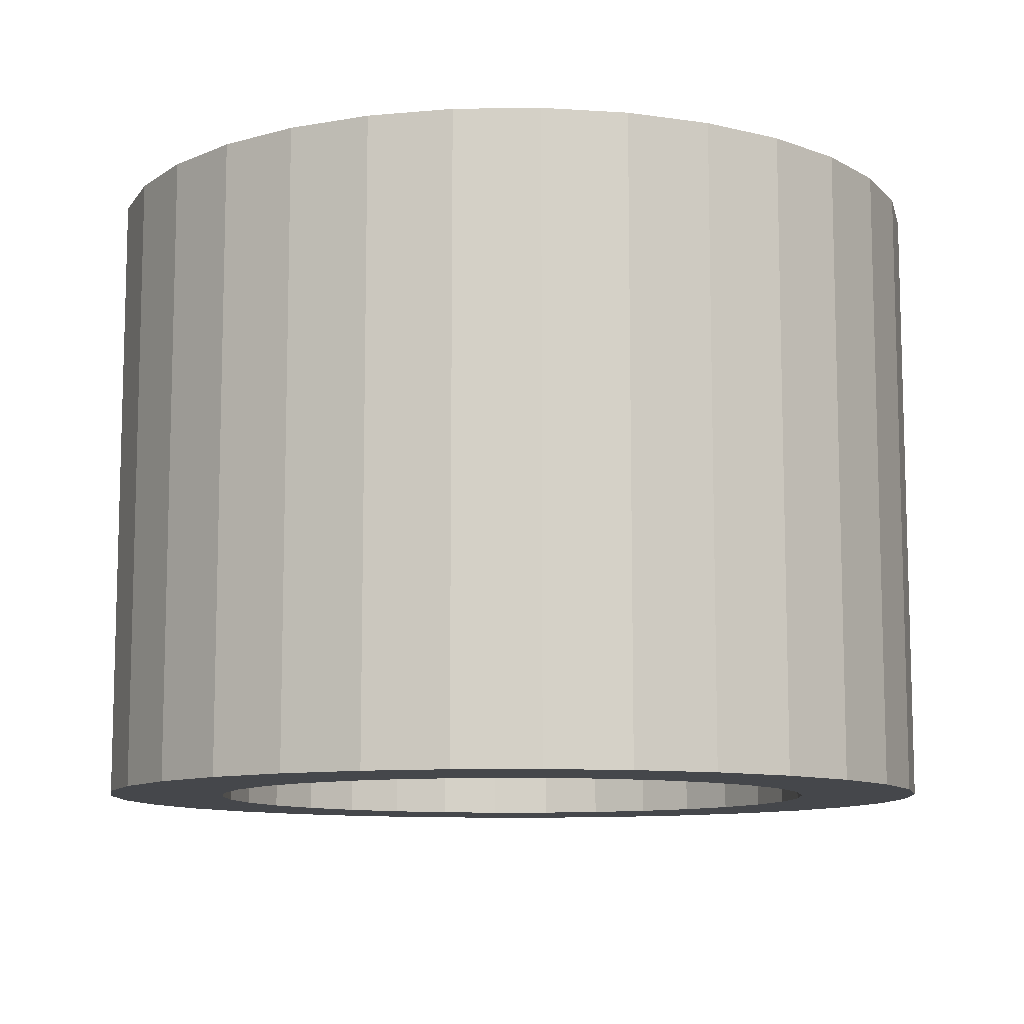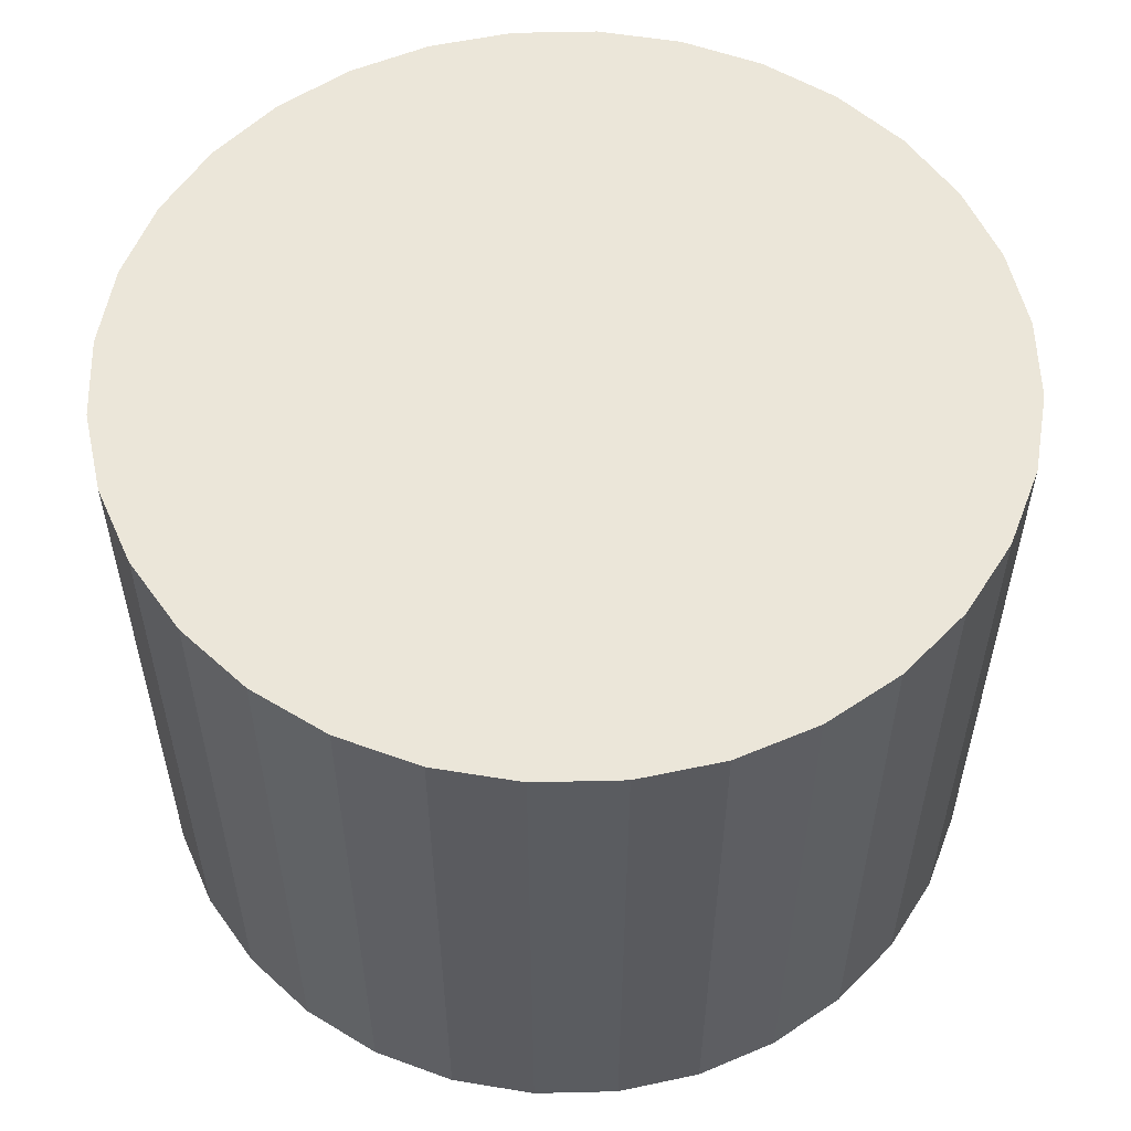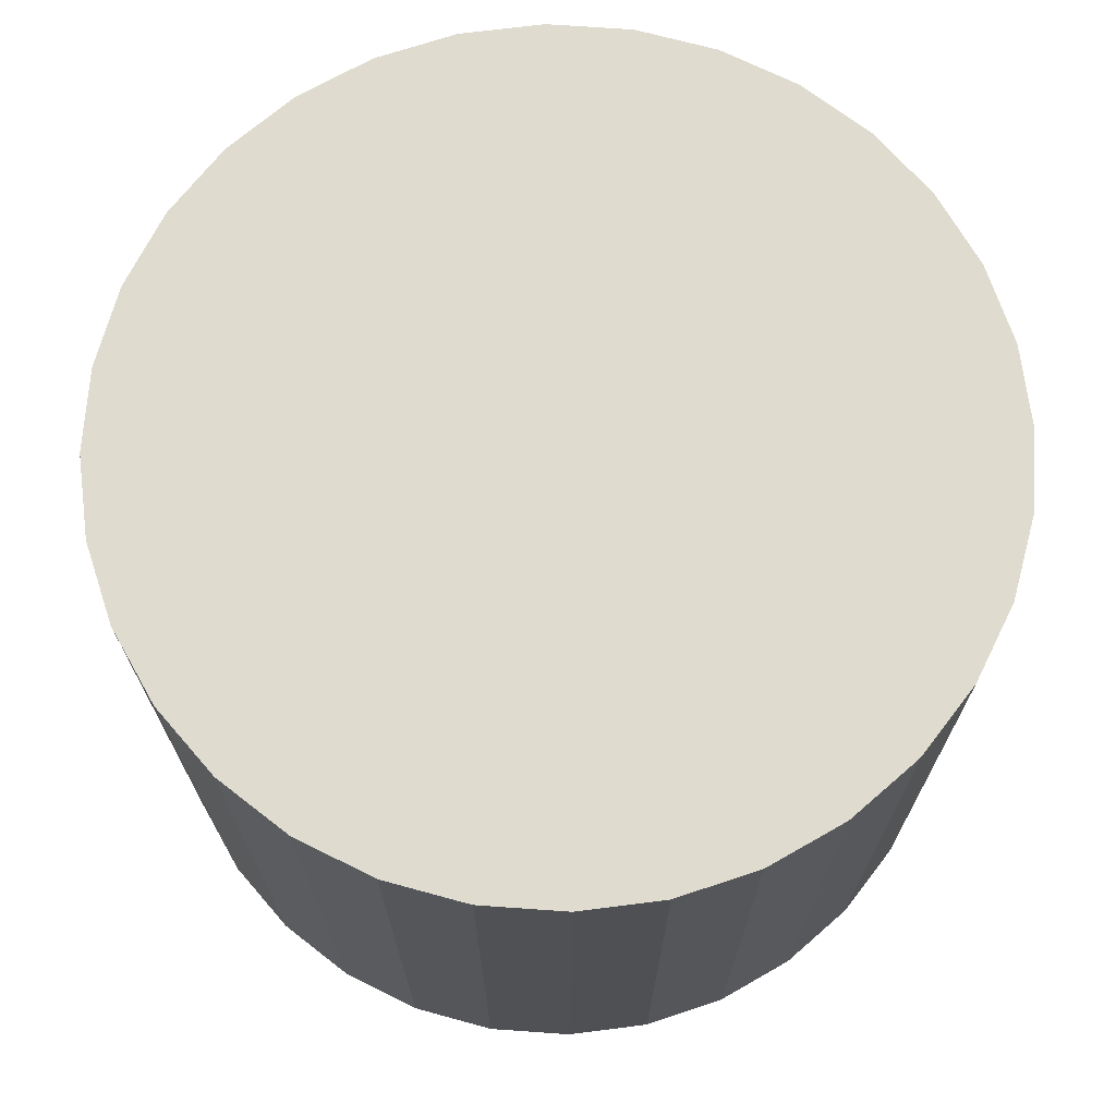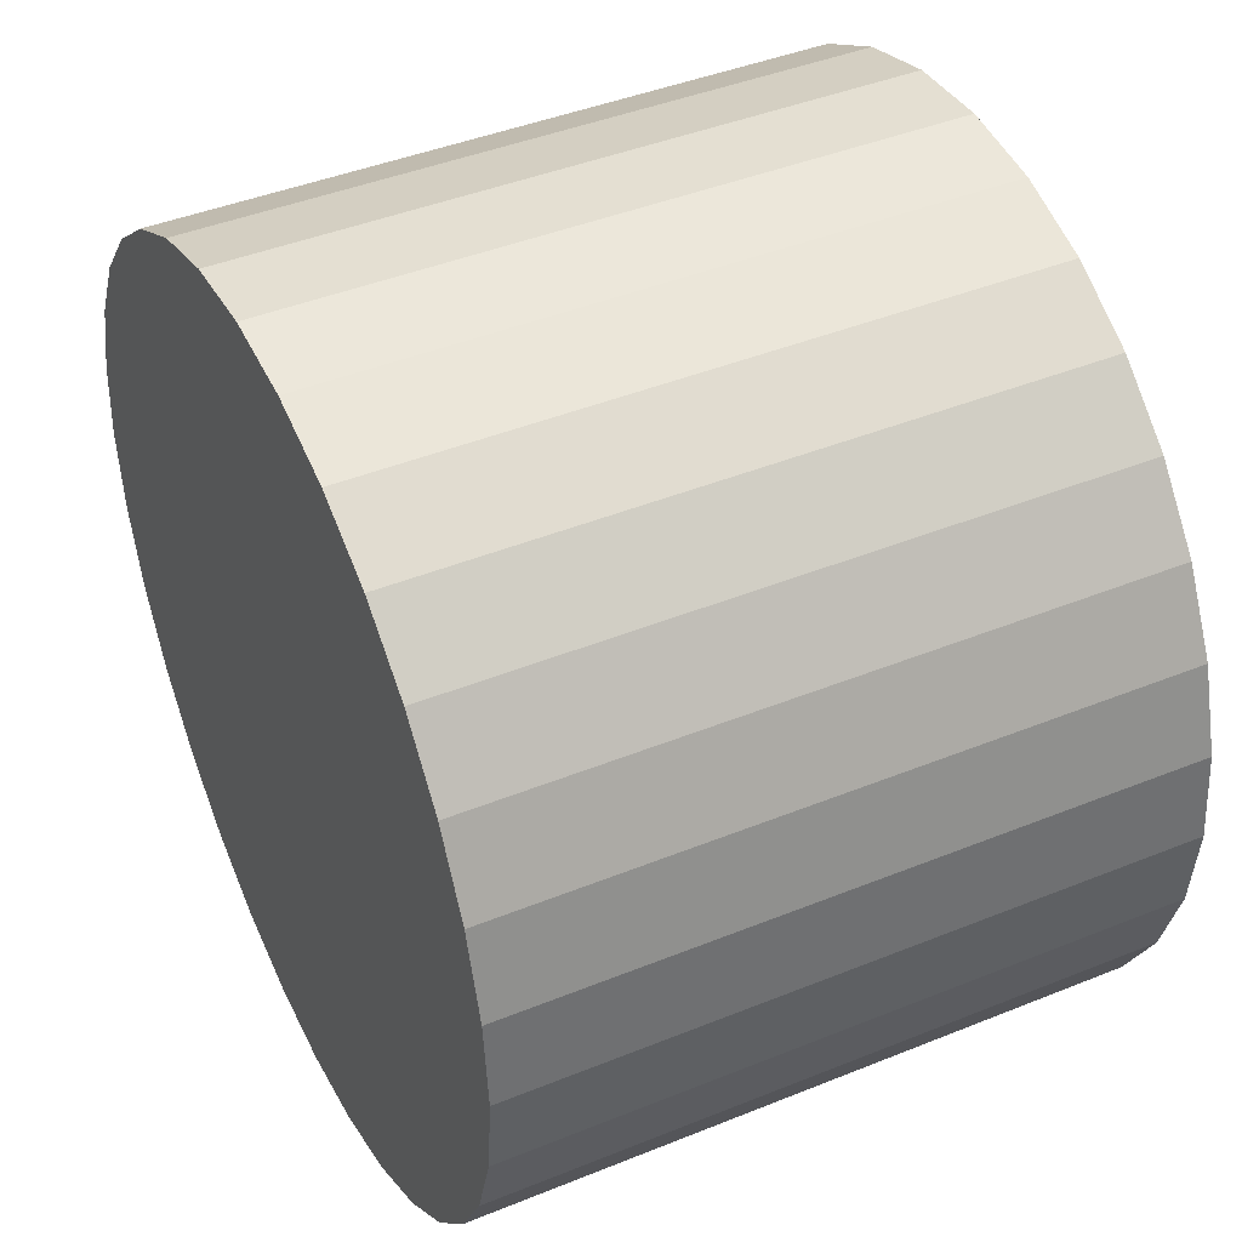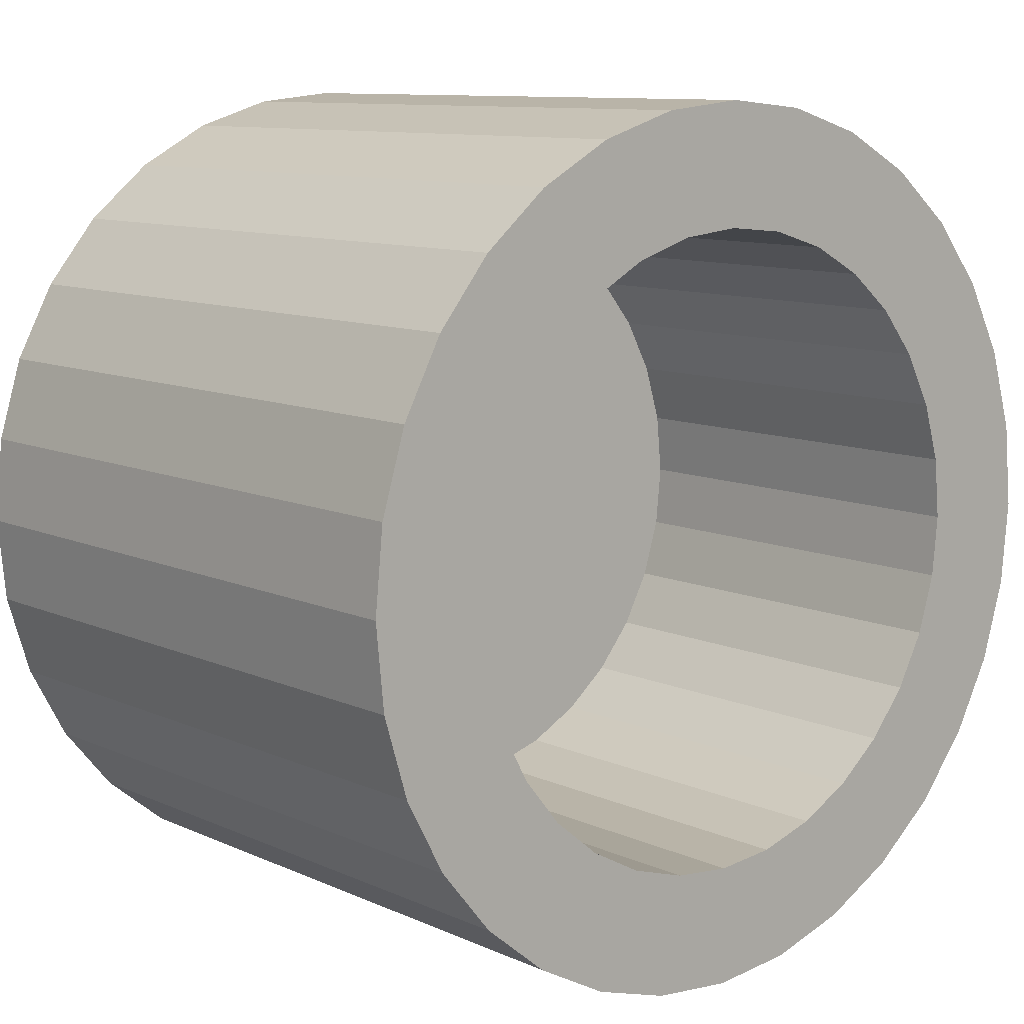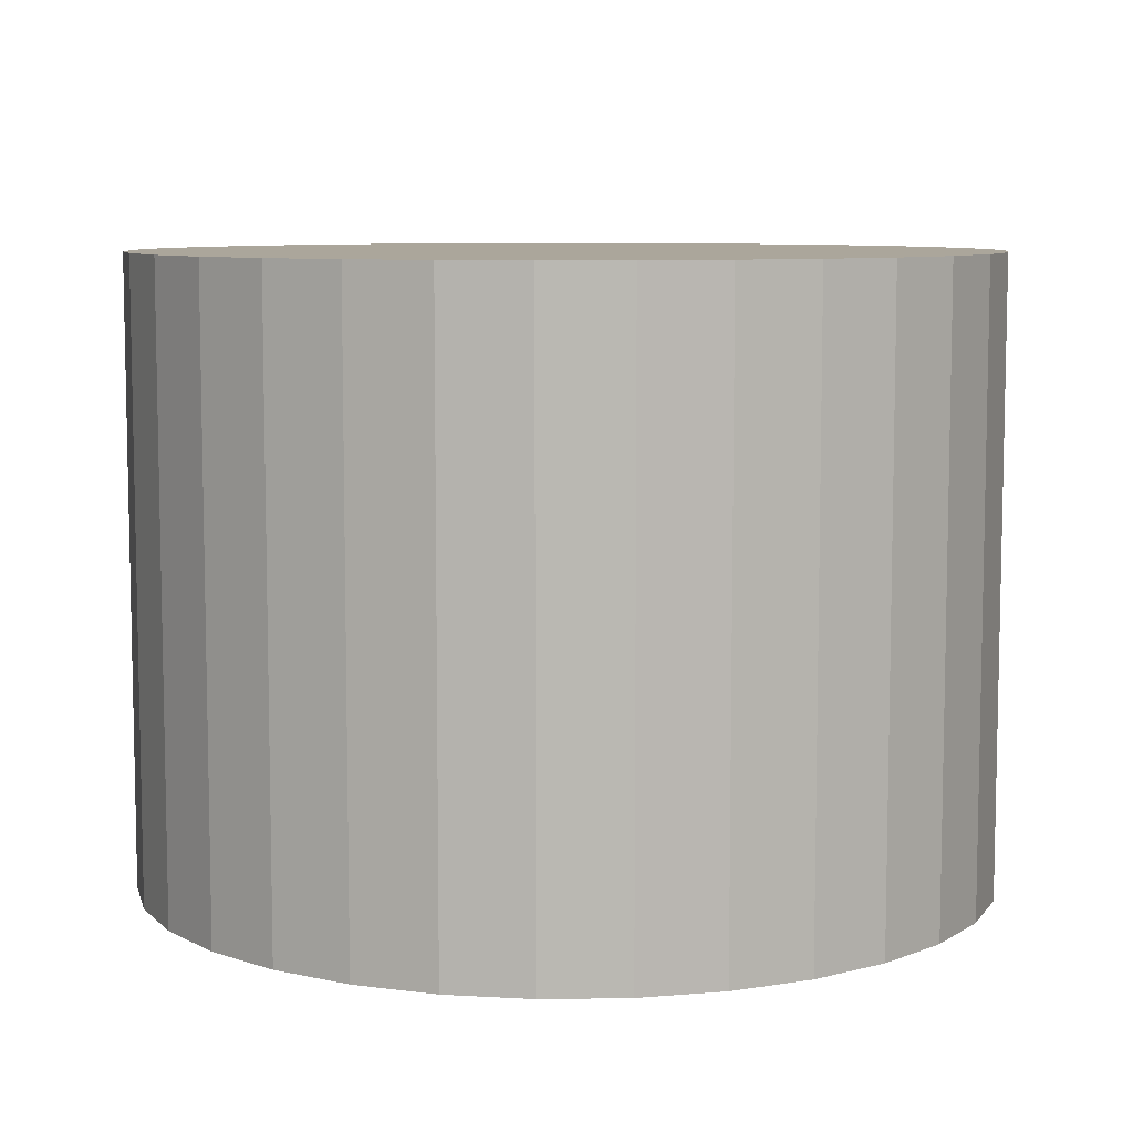
<metadata>
{"format":"obj","ext":"obj","renderer":"f3d","projection":"perspective","resolution":1024,"background":"white","views":[{"elev":-10.2,"azim":153.8,"up":"+Z"},{"elev":55.5,"azim":139.2,"up":"+Z"},{"elev":70.3,"azim":20.9,"up":"+Z"},{"elev":43.3,"azim":64.4,"up":"+Y"},{"elev":10.2,"azim":138.6,"up":"+Y"},{"elev":7.9,"azim":3.5,"up":"+Z"}]}
</metadata>
<code>
o cylinder_head_Cylinder.003
v 0 -0.03481 -0.02
v -0 -0.048 0.05
v -0.006792 -0.03415 -0.02
v -0.009364 -0.04708 0.05
v -0.01332 -0.03216 -0.02
v -0.01837 -0.04435 0.05
v -0.01934 -0.02895 -0.02
v -0.02667 -0.03991 0.05
v -0.02462 -0.02462 -0.02
v -0.03394 -0.03394 0.05
v -0.02895 -0.01934 -0.02
v -0.03991 -0.02667 0.05
v -0.03216 -0.01332 -0.02
v -0.04435 -0.01837 0.05
v -0.03415 -0.006792 -0.02
v -0.04708 -0.009364 0.05
v -0.03481 -0 -0.02
v -0.048 -0 0.05
v -0.03415 0.006792 -0.02
v -0.04708 0.009364 0.05
v -0.03216 0.01332 -0.02
v -0.04435 0.01837 0.05
v -0.02895 0.01934 -0.02
v -0.03991 0.02667 0.05
v -0.02462 0.02462 -0.02
v -0.03394 0.03394 0.05
v -0.01934 0.02895 -0.02
v -0.02667 0.03991 0.05
v -0.01332 0.03216 -0.02
v -0.01837 0.04435 0.05
v -0.006792 0.03415 -0.02
v -0.009364 0.04708 0.05
v 0 0.03481 -0.02
v 0 0.048 0.05
v 0.006792 0.03415 -0.02
v 0.009364 0.04708 0.05
v 0.01332 0.03216 -0.02
v 0.01837 0.04435 0.05
v 0.01934 0.02895 -0.02
v 0.02667 0.03991 0.05
v 0.02462 0.02462 -0.02
v 0.03394 0.03394 0.05
v 0.02895 0.01934 -0.02
v 0.03991 0.02667 0.05
v 0.03216 0.01332 -0.02
v 0.04435 0.01837 0.05
v 0.03415 0.006792 -0.02
v 0.04708 0.009364 0.05
v 0.03481 -0 -0.02
v 0.048 -0 0.05
v 0.03415 -0.006792 -0.02
v 0.04708 -0.009364 0.05
v 0.03216 -0.01332 -0.02
v 0.04435 -0.01837 0.05
v 0.02895 -0.01934 -0.02
v 0.03991 -0.02667 0.05
v 0.02462 -0.02462 -0.02
v 0.03394 -0.03394 0.05
v 0.01934 -0.02895 -0.02
v 0.02667 -0.03991 0.05
v 0.01332 -0.03216 -0.02
v 0.01837 -0.04435 0.05
v 0.006792 -0.03415 -0.02
v 0.009364 -0.04708 0.05
v -0 -0.048 -0.02
v -0.009364 -0.04708 -0.02
v -0.01837 -0.04435 -0.02
v -0.02667 -0.03991 -0.02
v -0.03394 -0.03394 -0.02
v -0.03991 -0.02667 -0.02
v -0.04435 -0.01837 -0.02
v -0.04708 -0.009364 -0.02
v -0.048 -0 -0.02
v -0.04708 0.009364 -0.02
v -0.04435 0.01837 -0.02
v -0.03991 0.02667 -0.02
v -0.03394 0.03394 -0.02
v -0.02667 0.03991 -0.02
v -0.01837 0.04435 -0.02
v -0.009364 0.04708 -0.02
v 0 0.048 -0.02
v 0.009364 0.04708 -0.02
v 0.01837 0.04435 -0.02
v 0.02667 0.03991 -0.02
v 0.03394 0.03394 -0.02
v 0.03991 0.02667 -0.02
v 0.04435 0.01837 -0.02
v 0.04708 0.009364 -0.02
v 0.048 -0 -0.02
v 0.04708 -0.009364 -0.02
v 0.04435 -0.01837 -0.02
v 0.03991 -0.02667 -0.02
v 0.03394 -0.03394 -0.02
v 0.02667 -0.03991 -0.02
v 0.01837 -0.04435 -0.02
v 0.009364 -0.04708 -0.02
v 0 -0.03481 0.02551
v -0.006792 -0.03415 0.02551
v -0.01332 -0.03216 0.02551
v -0.01934 -0.02895 0.02551
v -0.02462 -0.02462 0.02551
v -0.02895 -0.01934 0.02551
v -0.03216 -0.01332 0.02551
v -0.03415 -0.006792 0.02551
v -0.03481 -0 0.02551
v -0.03415 0.006792 0.02551
v -0.03216 0.01332 0.02551
v -0.02895 0.01934 0.02551
v -0.02462 0.02462 0.02551
v -0.01934 0.02895 0.02551
v -0.01332 0.03216 0.02551
v -0.006792 0.03415 0.02551
v 0 0.03481 0.02551
v 0.006792 0.03415 0.02551
v 0.01332 0.03216 0.02551
v 0.01934 0.02895 0.02551
v 0.02462 0.02462 0.02551
v 0.02895 0.01934 0.02551
v 0.03216 0.01332 0.02551
v 0.03415 0.006792 0.02551
v 0.03481 -0 0.02551
v 0.03415 -0.006792 0.02551
v 0.03216 -0.01332 0.02551
v 0.02895 -0.01934 0.02551
v 0.02462 -0.02462 0.02551
v 0.01934 -0.02895 0.02551
v 0.01332 -0.03216 0.02551
v 0.006792 -0.03415 0.02551
f 2 66 65
f 4 67 66
f 6 68 67
f 8 69 68
f 10 70 69
f 12 71 70
f 14 72 71
f 16 73 72
f 18 74 73
f 20 75 74
f 22 76 75
f 24 77 76
f 26 78 77
f 28 79 78
f 30 80 79
f 32 81 80
f 34 82 81
f 36 83 82
f 38 84 83
f 40 85 84
f 42 86 85
f 44 87 86
f 46 88 87
f 48 89 88
f 50 90 89
f 52 91 90
f 54 92 91
f 56 93 92
f 58 94 93
f 60 95 94
f 38 22 6
f 62 96 95
f 64 65 96
f 55 123 53
f 1 66 3
f 3 67 5
f 7 67 68
f 7 69 9
f 11 69 70
f 11 71 13
f 13 72 15
f 17 72 73
f 19 73 74
f 19 75 21
f 21 76 23
f 25 76 77
f 27 77 78
f 29 78 79
f 29 80 31
f 31 81 33
f 35 81 82
f 35 83 37
f 37 84 39
f 41 84 85
f 43 85 86
f 43 87 45
f 45 88 47
f 47 89 49
f 51 89 90
f 51 91 53
f 55 91 92
f 57 92 93
f 59 93 94
f 59 95 61
f 61 96 63
f 1 96 65
f 104 112 120
f 29 110 27
f 3 97 1
f 57 124 55
f 31 111 29
f 5 98 3
f 59 125 57
f 33 112 31
f 7 99 5
f 61 126 59
f 35 113 33
f 9 100 7
f 63 127 61
f 37 114 35
f 11 101 9
f 1 128 63
f 39 115 37
f 13 102 11
f 41 116 39
f 15 103 13
f 43 117 41
f 17 104 15
f 45 118 43
f 19 105 17
f 47 119 45
f 21 106 19
f 49 120 47
f 23 107 21
f 51 121 49
f 25 108 23
f 53 122 51
f 27 109 25
f 2 4 66
f 4 6 67
f 6 8 68
f 8 10 69
f 10 12 70
f 12 14 71
f 14 16 72
f 16 18 73
f 18 20 74
f 20 22 75
f 22 24 76
f 24 26 77
f 26 28 78
f 28 30 79
f 30 32 80
f 32 34 81
f 34 36 82
f 36 38 83
f 38 40 84
f 40 42 85
f 42 44 86
f 44 46 87
f 46 48 88
f 48 50 89
f 50 52 90
f 52 54 91
f 54 56 92
f 56 58 93
f 58 60 94
f 60 62 95
f 6 4 62
f 4 2 62
f 2 64 62
f 62 60 58
f 58 56 54
f 54 52 50
f 50 48 46
f 46 44 38
f 44 42 38
f 42 40 38
f 38 36 30
f 36 34 30
f 34 32 30
f 30 28 26
f 26 24 22
f 22 20 18
f 18 16 14
f 14 12 10
f 10 8 6
f 62 58 54
f 54 50 46
f 30 26 38
f 26 22 38
f 22 18 14
f 14 10 6
f 6 62 54
f 54 46 38
f 22 14 6
f 6 54 38
f 62 64 96
f 64 2 65
f 55 124 123
f 1 65 66
f 3 66 67
f 7 5 67
f 7 68 69
f 11 9 69
f 11 70 71
f 13 71 72
f 17 15 72
f 19 17 73
f 19 74 75
f 21 75 76
f 25 23 76
f 27 25 77
f 29 27 78
f 29 79 80
f 31 80 81
f 35 33 81
f 35 82 83
f 37 83 84
f 41 39 84
f 43 41 85
f 43 86 87
f 45 87 88
f 47 88 89
f 51 49 89
f 51 90 91
f 55 53 91
f 57 55 92
f 59 57 93
f 59 94 95
f 61 95 96
f 1 63 96
f 128 97 98
f 98 99 128
f 99 100 128
f 100 101 104
f 101 102 104
f 102 103 104
f 104 105 106
f 106 107 108
f 108 109 110
f 110 111 112
f 112 113 116
f 113 114 116
f 114 115 116
f 116 117 118
f 118 119 116
f 119 120 116
f 120 121 122
f 122 123 124
f 124 125 126
f 126 127 124
f 127 128 124
f 104 106 108
f 108 110 112
f 120 122 124
f 128 100 104
f 104 108 112
f 112 116 120
f 120 124 128
f 128 104 120
f 29 111 110
f 3 98 97
f 57 125 124
f 31 112 111
f 5 99 98
f 59 126 125
f 33 113 112
f 7 100 99
f 61 127 126
f 35 114 113
f 9 101 100
f 63 128 127
f 37 115 114
f 11 102 101
f 1 97 128
f 39 116 115
f 13 103 102
f 41 117 116
f 15 104 103
f 43 118 117
f 17 105 104
f 45 119 118
f 19 106 105
f 47 120 119
f 21 107 106
f 49 121 120
f 23 108 107
f 51 122 121
f 25 109 108
f 53 123 122
f 27 110 109

</code>
